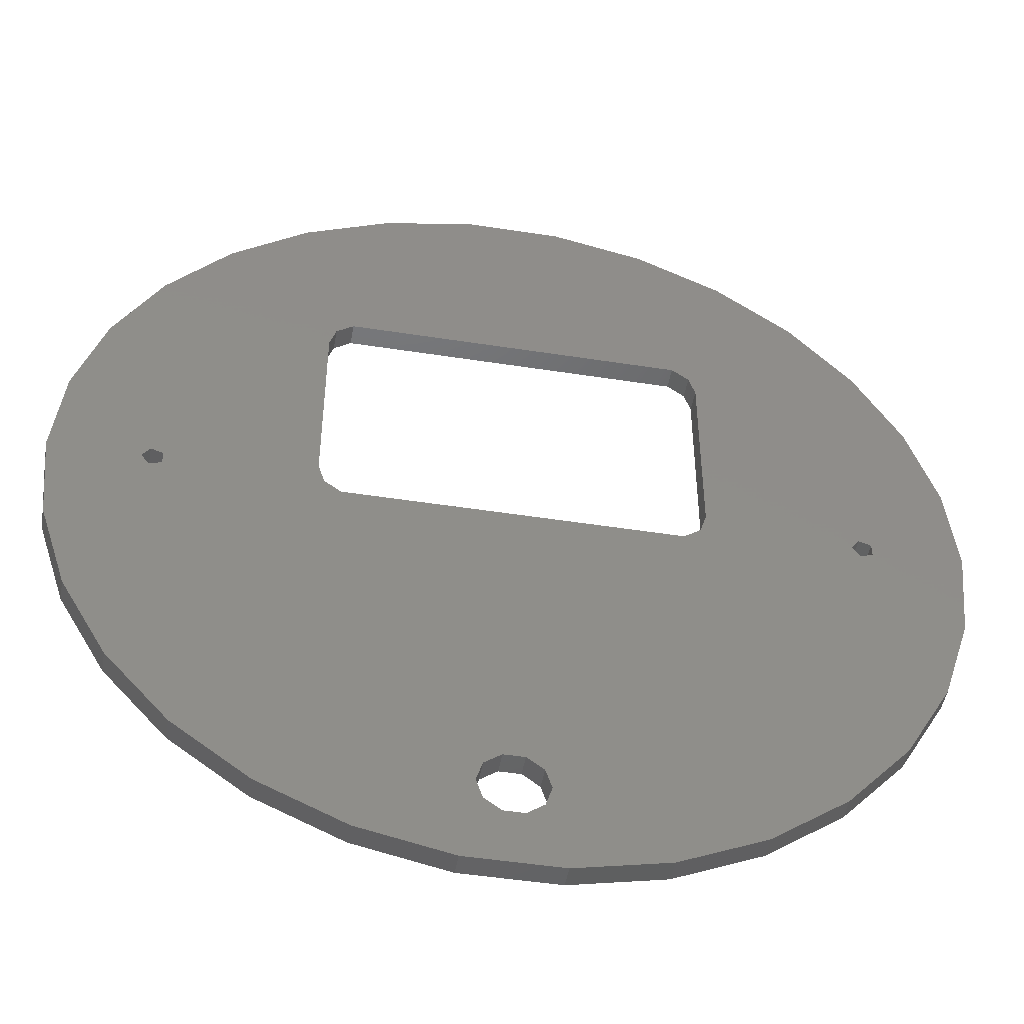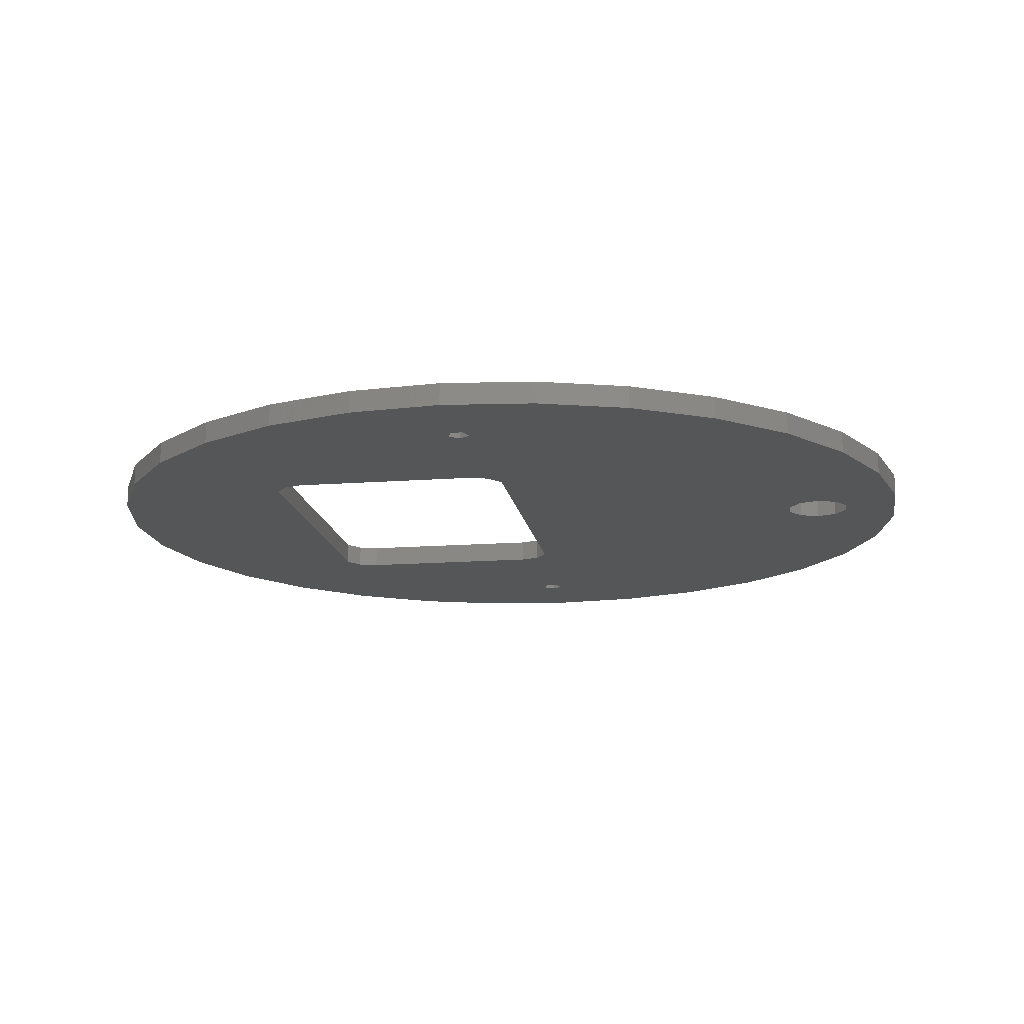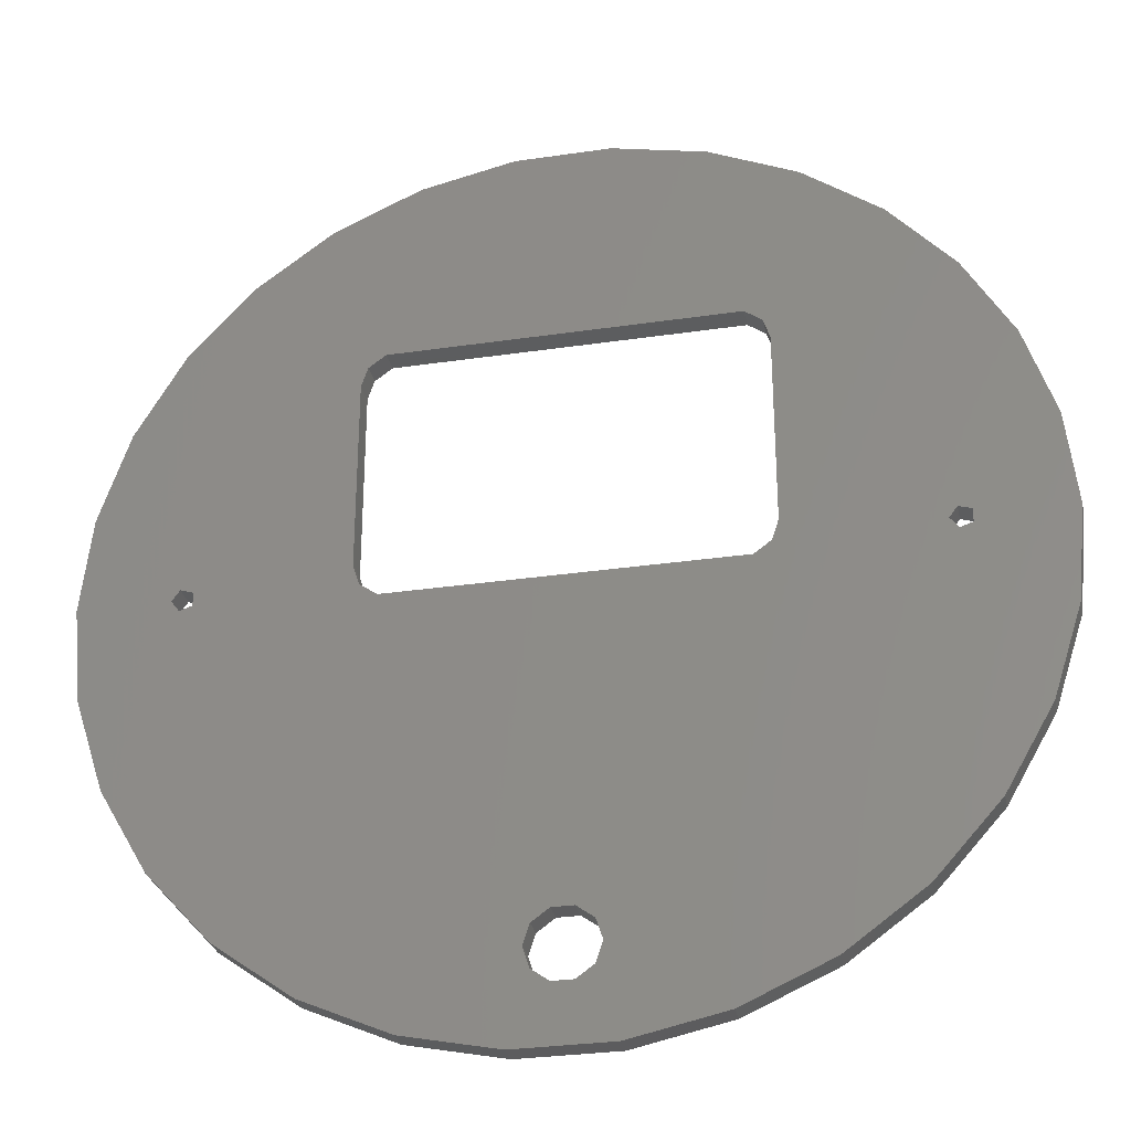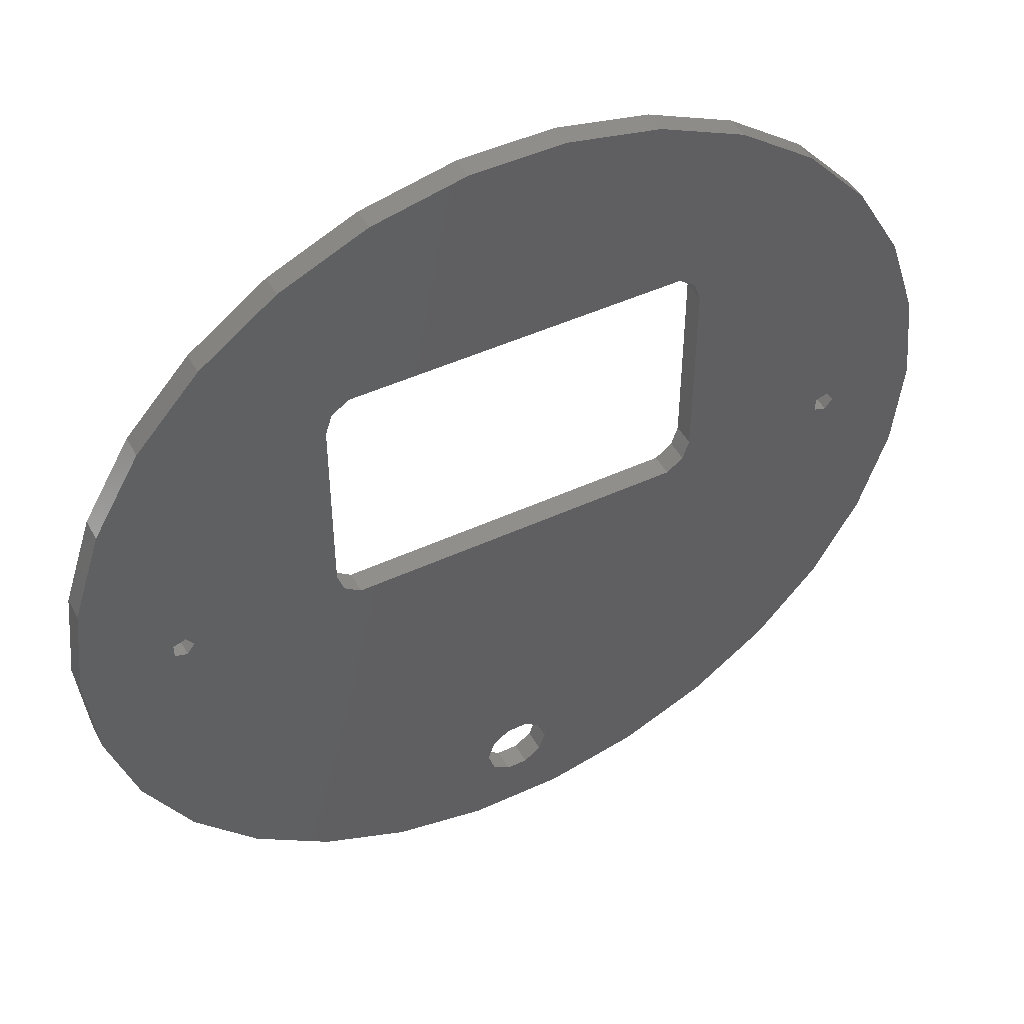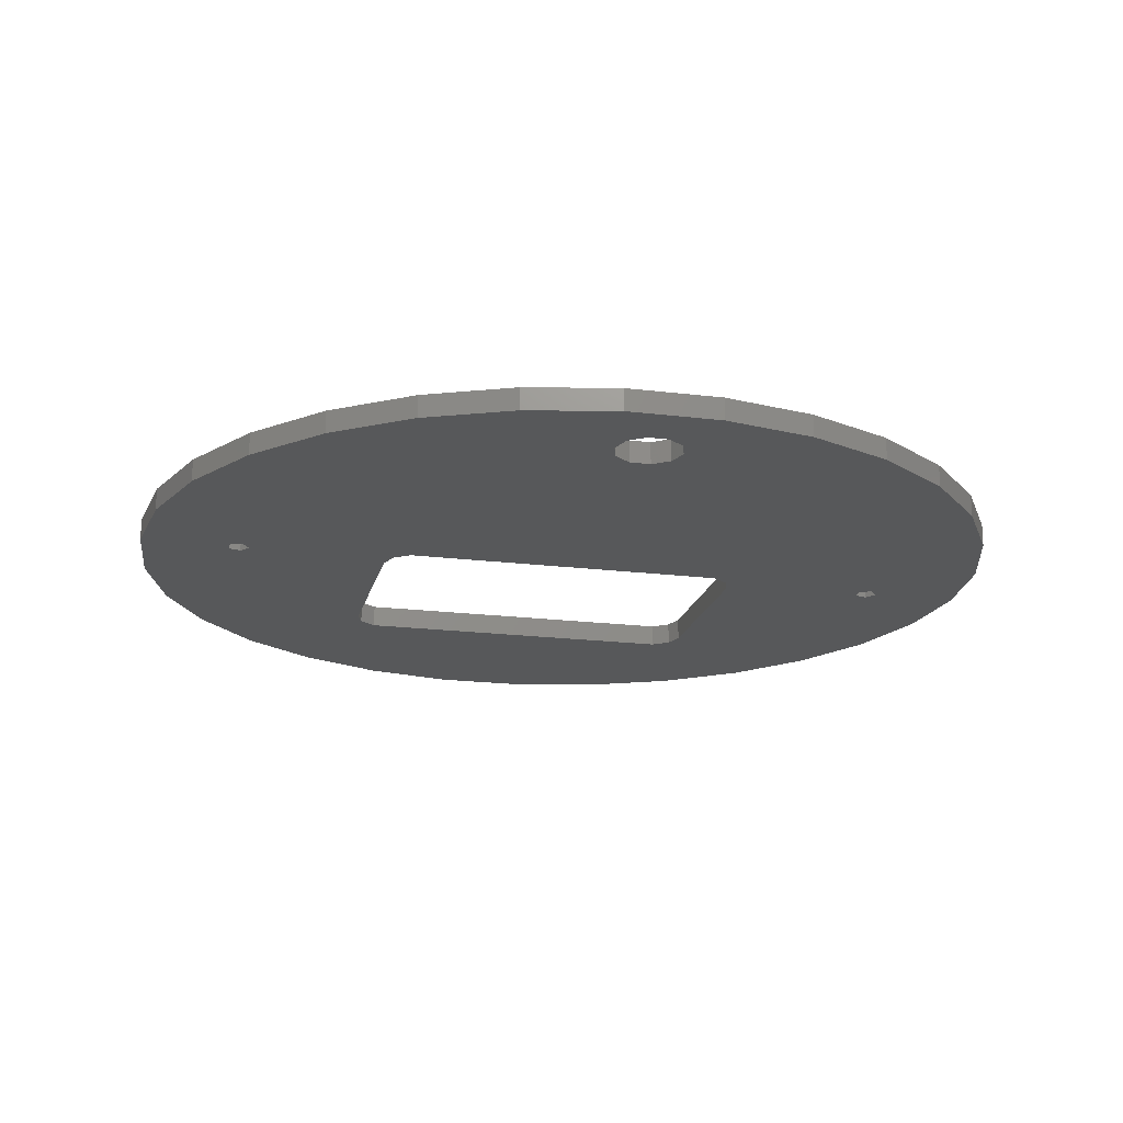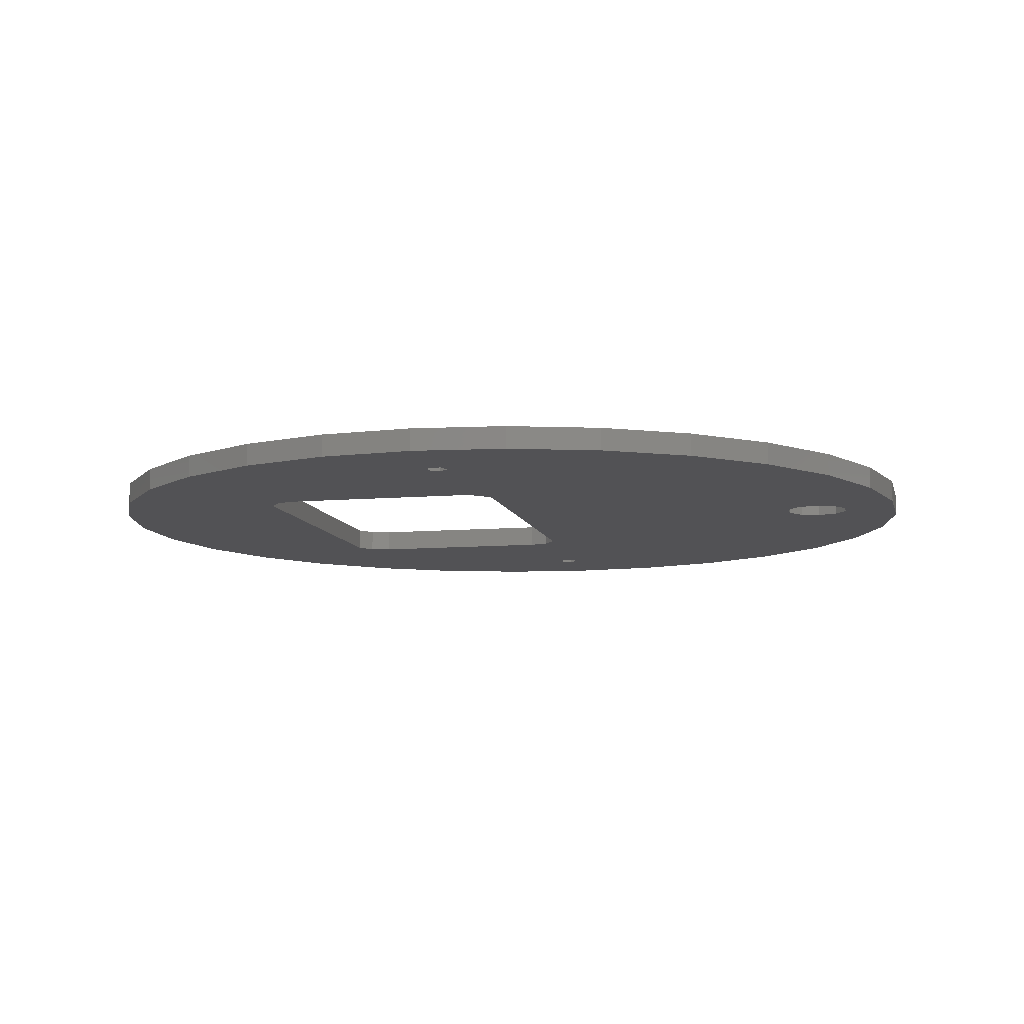
<metadata>
{"format":"stl","ext":"stl","renderer":"f3d","projection":"perspective","resolution":1024,"background":"white","views":[{"elev":-47.7,"azim":170.0,"up":"+Y"},{"elev":-15.1,"azim":-80.9,"up":"+Z"},{"elev":-30.1,"azim":-167.9,"up":"+Y"},{"elev":47.4,"azim":-27.5,"up":"+Y"},{"elev":-19.0,"azim":-13.2,"up":"+Z"},{"elev":-9.3,"azim":-77.2,"up":"+Z"}]}
</metadata>
<code>
# stl→obj: 124 verts, 260 faces
v -30 0 0
v -30.69 0.9511 2
v -30.69 0.9511 0
v -30 0 2
v -31.81 -0.5878 2
v -31.81 0.5878 0
v -31.81 0.5878 2
v -31.81 -0.5878 0
v -30.69 -0.9511 0
v -30.69 -0.9511 2
v 32 0 0
v 31.31 0.9511 2
v 31.31 0.9511 0
v 32 0 2
v 30.19 -0.5878 2
v 30.19 0.5878 0
v 30.19 0.5878 2
v 30.19 -0.5878 0
v 31.31 -0.9511 0
v 31.31 -0.9511 2
v -16.43 20.26 0
v -14.93 21.35 2
v -16.43 20.26 2
v -14.93 21.35 0
v -17 18.5 2
v -17 18.5 0
v 14.93 21.35 0
v 16.43 20.26 2
v 14.93 21.35 2
v 16.43 20.26 0
v -14.93 -1.353 0
v -16.43 -0.2634 2
v -14.93 -1.353 2
v -16.43 -0.2634 0
v 14.93 -1.353 0
v 14.93 -1.353 2
v 17 18.5 0
v 17 18.5 2
v -17 1.5 2
v -17 1.5 0
v 17 1.5 0
v 17 1.5 2
v 16.43 -0.2634 0
v 16.43 -0.2634 2
v 3 -32 0
v 2.427 -30.24 2
v 2.427 -30.24 0
v 3 -32 2
v -3 -32 2
v -2.427 -30.24 0
v -2.427 -30.24 2
v -3 -32 0
v 0.9271 -34.85 0
v -0.9271 -34.85 2
v 0.9271 -34.85 2
v -0.9271 -34.85 0
v -0.9271 -29.15 0
v 0.9271 -29.15 2
v -0.9271 -29.15 2
v 0.9271 -29.15 0
v 2.427 -33.76 0
v 2.427 -33.76 2
v -2.427 -33.76 2
v -2.427 -33.76 0
v 39.13 -8.316 2
v 40 0 0
v 40 0 2
v 39.13 -8.316 0
v 39.13 8.316 2
v 36.54 16.27 0
v 36.54 16.27 2
v 39.13 8.316 0
v -39.13 -8.316 0
v -40 0 2
v -40 0 0
v -39.13 -8.316 2
v -4.181 39.78 0
v -12.36 38.04 2
v -4.181 39.78 2
v -12.36 38.04 0
v 26.77 29.73 0
v 20 34.64 2
v 26.77 29.73 2
v 20 34.64 0
v -20 -34.64 0
v -12.36 -38.04 2
v -20 -34.64 2
v -12.36 -38.04 0
v 32.36 -23.51 2
v 36.54 -16.27 0
v 36.54 -16.27 2
v 32.36 -23.51 0
v -32.36 23.51 0
v -26.77 29.73 2
v -26.77 29.73 0
v -32.36 23.51 2
v 32.36 23.51 0
v 32.36 23.51 2
v -36.54 -16.27 0
v -36.54 -16.27 2
v -26.77 -29.73 0
v -32.36 -23.51 2
v -32.36 -23.51 0
v -26.77 -29.73 2
v -4.181 -39.78 2
v -4.181 -39.78 0
v 4.181 -39.78 0
v 12.36 -38.04 2
v 4.181 -39.78 2
v 12.36 -38.04 0
v 20 -34.64 0
v 26.77 -29.73 2
v 20 -34.64 2
v 26.77 -29.73 0
v -39.13 8.316 0
v -36.54 16.27 2
v -36.54 16.27 0
v -39.13 8.316 2
v 12.36 38.04 0
v 4.181 39.78 0
v -20 34.64 0
v -20 34.64 2
v 12.36 38.04 2
v 4.181 39.78 2
f 1 2 3
f 2 1 4
f 5 6 7
f 6 5 8
f 6 2 7
f 2 6 3
f 9 5 10
f 5 9 8
f 9 4 1
f 4 9 10
f 11 12 13
f 12 11 14
f 15 16 17
f 16 15 18
f 16 12 17
f 12 16 13
f 19 15 20
f 15 19 18
f 19 14 11
f 14 19 20
f 21 22 23
f 22 21 24
f 25 21 23
f 21 25 26
f 27 28 29
f 28 27 30
f 31 32 33
f 32 31 34
f 35 33 36
f 33 35 31
f 37 28 30
f 28 37 38
f 24 29 22
f 29 24 27
f 39 26 25
f 26 39 40
f 32 40 39
f 40 32 34
f 41 38 37
f 38 41 42
f 43 36 44
f 36 43 35
f 43 42 41
f 42 43 44
f 45 46 47
f 46 45 48
f 49 50 51
f 50 49 52
f 53 54 55
f 54 53 56
f 57 58 59
f 58 57 60
f 60 46 58
f 46 60 47
f 50 59 51
f 59 50 57
f 61 55 62
f 55 61 53
f 56 63 54
f 63 56 64
f 63 52 49
f 52 63 64
f 61 48 45
f 48 61 62
f 65 66 67
f 66 65 68
f 69 70 71
f 70 69 72
f 73 74 75
f 74 73 76
f 67 72 69
f 72 67 66
f 77 78 79
f 78 77 80
f 81 82 83
f 82 81 84
f 85 86 87
f 86 85 88
f 89 90 91
f 90 89 92
f 93 94 95
f 94 93 96
f 71 97 98
f 97 71 70
f 99 76 73
f 76 99 100
f 101 102 103
f 102 101 104
f 88 105 86
f 105 88 106
f 107 108 109
f 108 107 110
f 111 112 113
f 112 111 114
f 91 68 65
f 68 91 90
f 115 116 117
f 116 115 118
f 117 40 3
f 115 3 6
f 40 93 95
f 9 73 8
f 75 8 73
f 40 117 93
f 8 75 6
f 3 115 117
f 6 75 115
f 110 61 45
f 107 53 61
f 107 56 53
f 106 56 107
f 88 64 106
f 56 106 64
f 30 81 37
f 27 81 30
f 81 27 84
f 27 119 84
f 27 120 119
f 27 77 120
f 24 77 27
f 77 24 80
f 121 24 21
f 121 21 26
f 24 121 80
f 40 121 26
f 31 9 34
f 3 40 1
f 40 95 121
f 34 1 40
f 1 34 9
f 73 9 99
f 31 99 9
f 19 66 68
f 19 68 90
f 13 66 11
f 35 90 92
f 66 13 72
f 72 13 70
f 66 19 11
f 90 18 19
f 90 35 18
f 35 92 114
f 16 70 13
f 37 16 41
f 43 18 35
f 16 37 70
f 47 114 111
f 70 37 97
f 97 37 81
f 18 41 16
f 41 18 43
f 47 111 110
f 61 110 107
f 47 110 45
f 114 47 35
f 60 35 47
f 57 35 60
f 31 57 50
f 64 88 52
f 88 50 52
f 85 50 88
f 57 31 35
f 101 50 85
f 50 101 31
f 99 31 103
f 103 31 101
f 121 94 122
f 94 121 95
f 80 122 78
f 122 80 121
f 117 96 93
f 96 117 116
f 75 118 115
f 118 75 74
f 100 33 10
f 76 10 5
f 33 102 104
f 2 118 7
f 74 7 118
f 33 100 102
f 7 74 5
f 10 76 100
f 5 74 76
f 91 36 89
f 89 36 112
f 46 112 36
f 112 46 113
f 113 46 108
f 62 108 48
f 108 46 48
f 36 58 46
f 36 59 58
f 33 59 36
f 63 86 105
f 51 86 49
f 59 33 51
f 104 51 33
f 10 32 4
f 4 32 39
f 51 87 86
f 96 25 94
f 116 25 96
f 32 10 33
f 51 104 87
f 39 2 4
f 25 2 39
f 118 2 116
f 25 116 2
f 108 62 109
f 55 109 62
f 54 109 55
f 105 54 63
f 54 105 109
f 86 63 49
f 12 67 69
f 12 69 71
f 20 67 14
f 38 71 98
f 67 20 65
f 65 20 91
f 67 12 14
f 17 71 38
f 71 17 12
f 38 98 83
f 15 91 20
f 36 15 44
f 42 17 38
f 17 42 15
f 29 83 82
f 44 15 42
f 15 36 91
f 83 28 38
f 83 29 28
f 123 29 82
f 124 29 123
f 79 29 124
f 22 79 78
f 79 22 29
f 122 22 78
f 94 22 122
f 23 94 25
f 22 94 23
f 119 124 123
f 124 119 120
f 84 123 82
f 123 84 119
f 120 79 124
f 79 120 77
f 98 81 83
f 81 98 97
f 103 100 99
f 100 103 102
f 101 87 104
f 87 101 85
f 106 109 105
f 109 106 107
f 110 113 108
f 113 110 111
f 112 92 89
f 92 112 114

</code>
